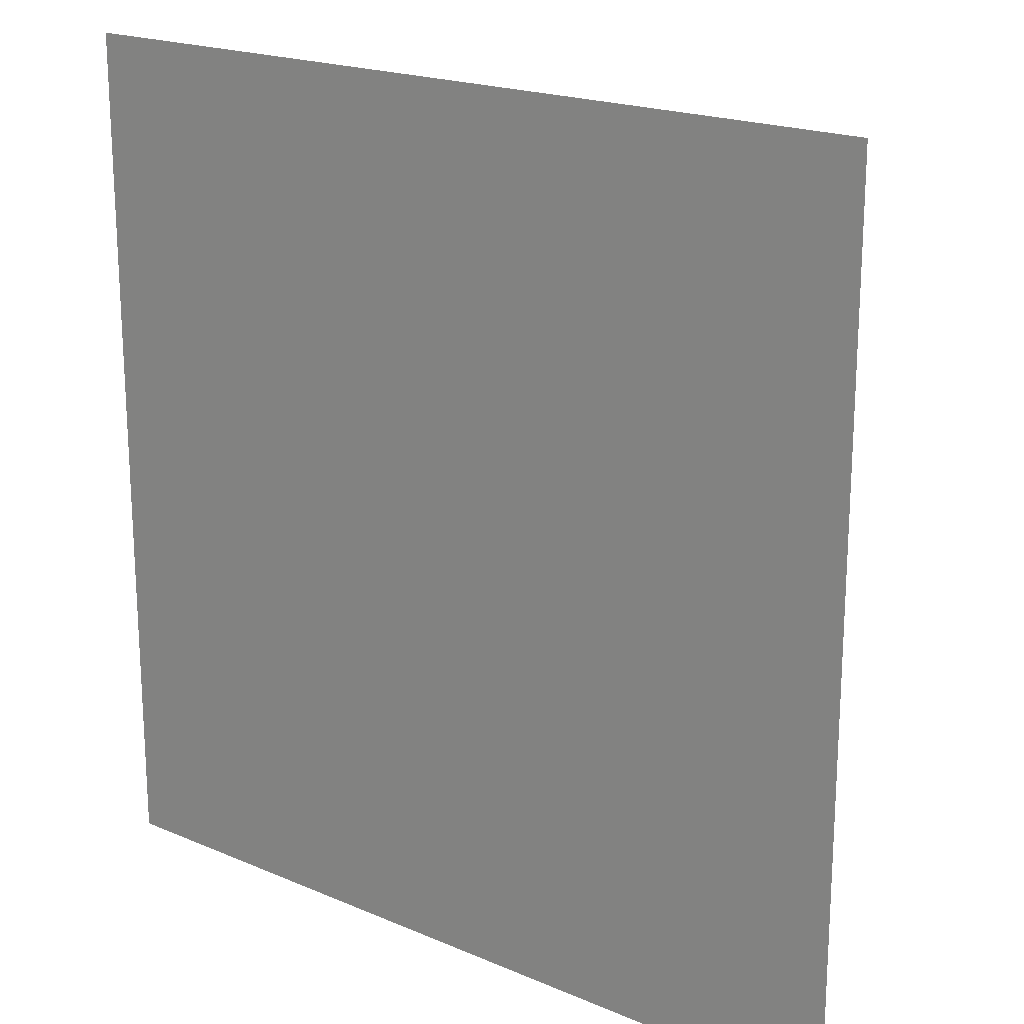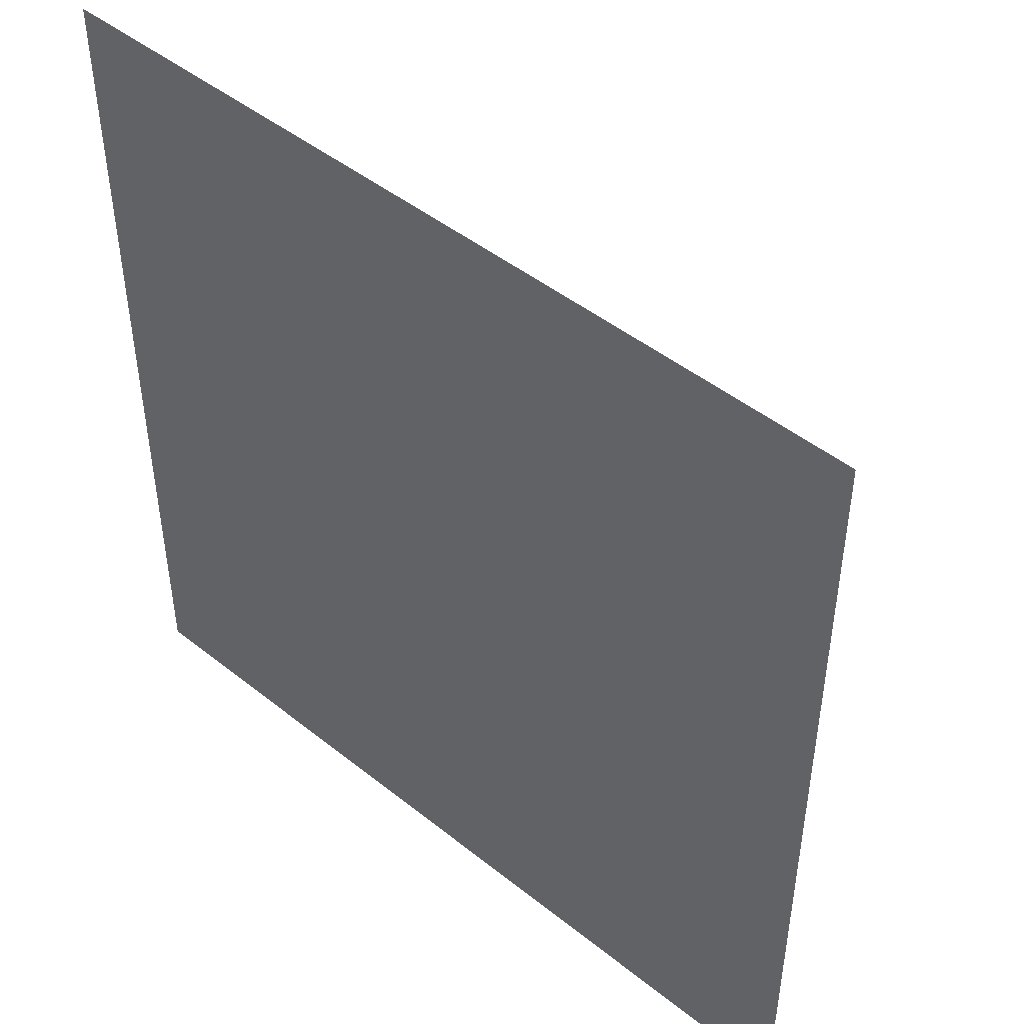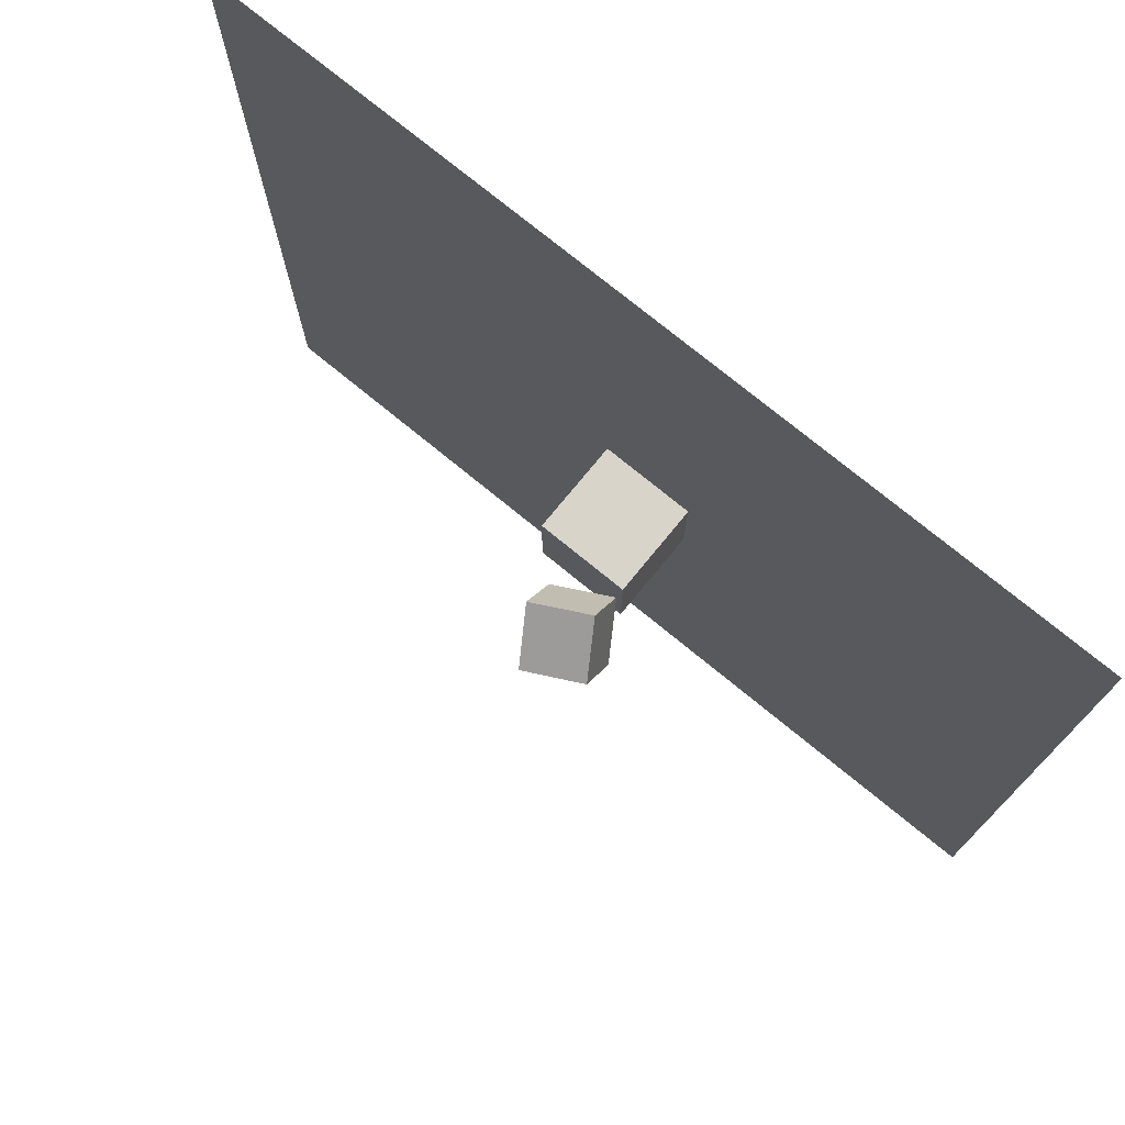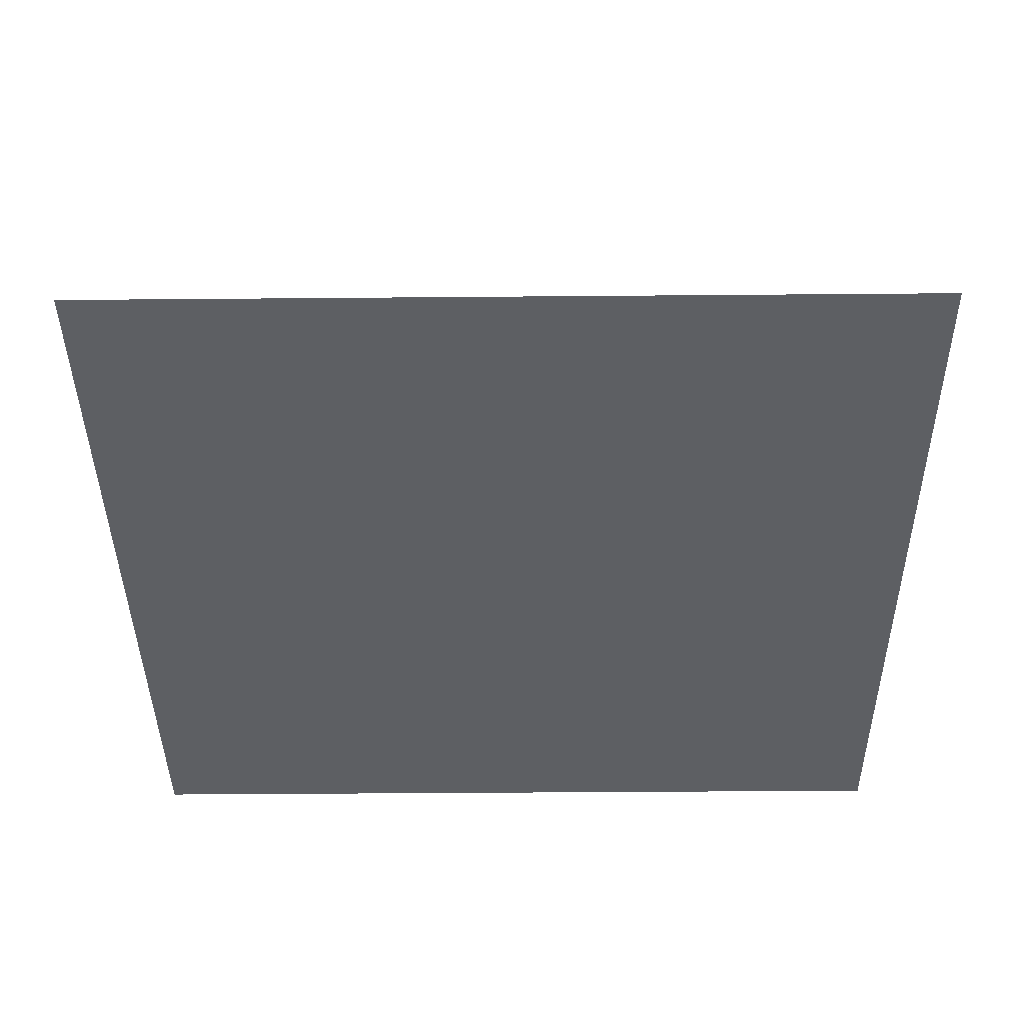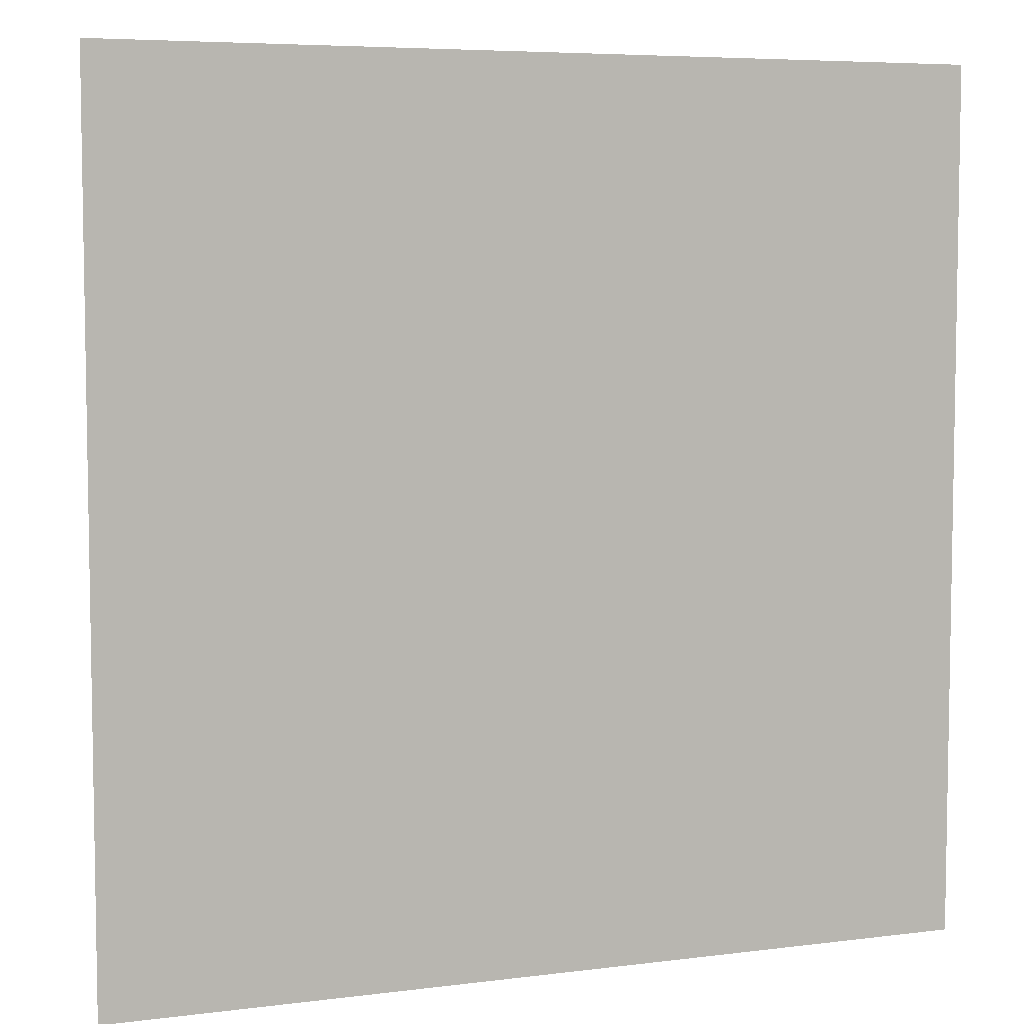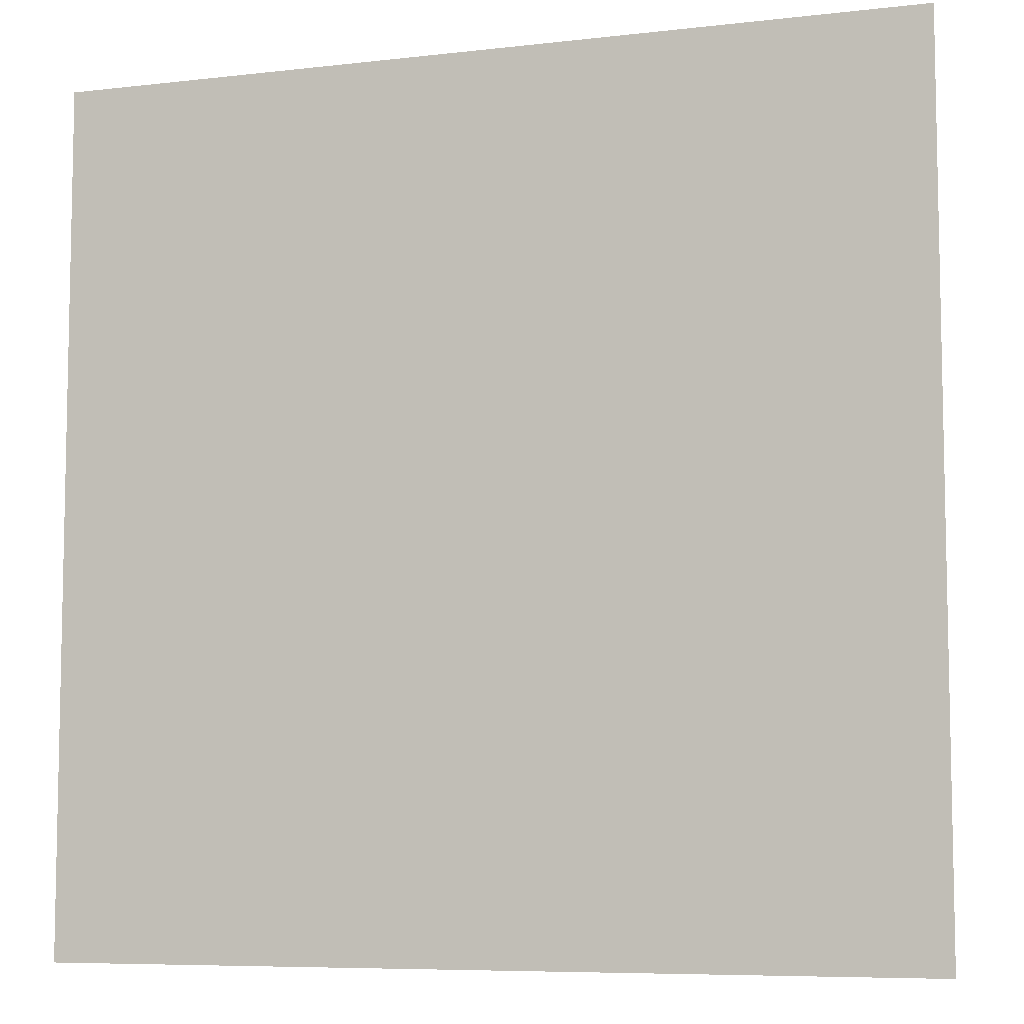
<metadata>
{"format":"obj","ext":"obj","renderer":"f3d","projection":"perspective","resolution":1024,"background":"white","views":[{"elev":19.6,"azim":38.5,"up":"+Z"},{"elev":46.8,"azim":42.1,"up":"+Z"},{"elev":75.4,"azim":-140.7,"up":"+Z"},{"elev":-40.4,"azim":-89.4,"up":"+Y"},{"elev":6.1,"azim":-21.1,"up":"+Z"},{"elev":-7.4,"azim":18.3,"up":"+Z"}]}
</metadata>
<code>
o Plane
v -9.506 0 9.506
v 9.506 0 9.506
v -9.506 0 -9.506
v 9.506 0 -9.506
f 2 3 1
f 2 4 3
o Cube_Cube.004
v -1.35 0.001151 0.723
v -1.35 2.001 0.723
v -1.35 0.001151 -1.277
v -1.35 2.001 -1.277
v 0.6501 0.001151 0.723
v 0.6501 2.001 0.723
v 0.6501 0.001151 -1.277
v 0.6501 2.001 -1.277
f 6 7 5
f 8 11 7
f 12 9 11
f 10 5 9
f 11 5 7
f 8 10 12
f 6 8 7
f 8 12 11
f 12 10 9
f 10 6 5
f 11 9 5
f 8 6 10
o Cube.001_Cube.005
v -1.214 1.996 -0.2628
v -1.282 2.763 0.8911
v -1.846 3.006 -0.9719
v -1.915 3.773 0.182
v 0.01884 2.557 -0.5623
v -0.04981 3.324 0.5916
v -0.6136 3.568 -1.271
v -0.6822 4.334 -0.1176
f 14 15 13
f 16 19 15
f 20 17 19
f 18 13 17
f 19 13 15
f 16 18 20
f 14 16 15
f 16 20 19
f 20 18 17
f 18 14 13
f 19 17 13
f 16 14 18

</code>
